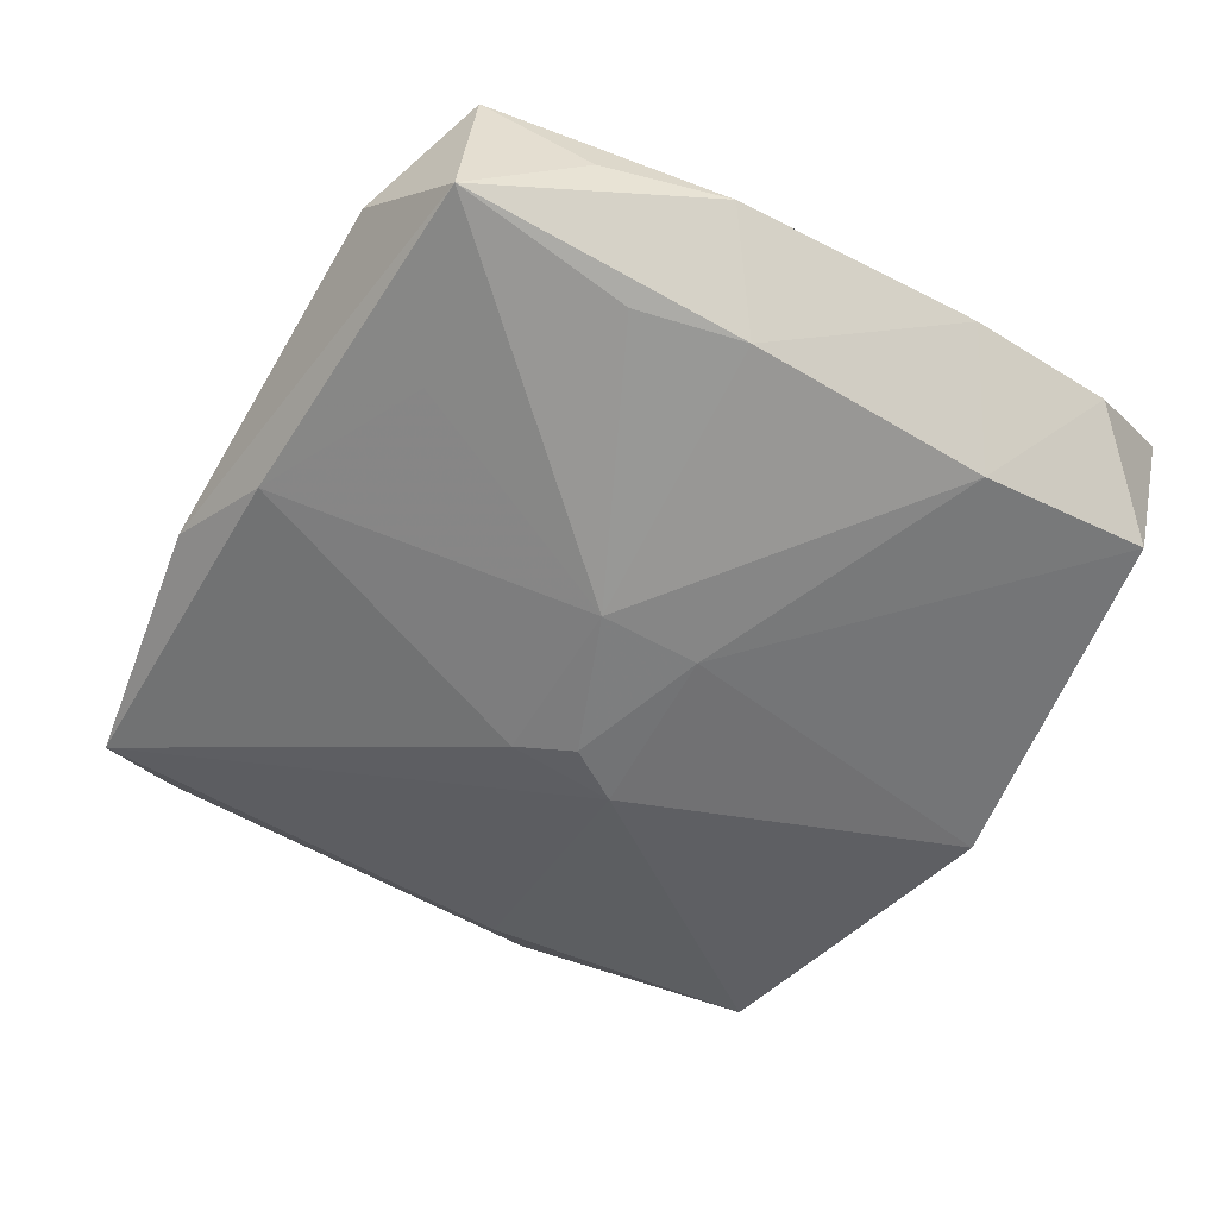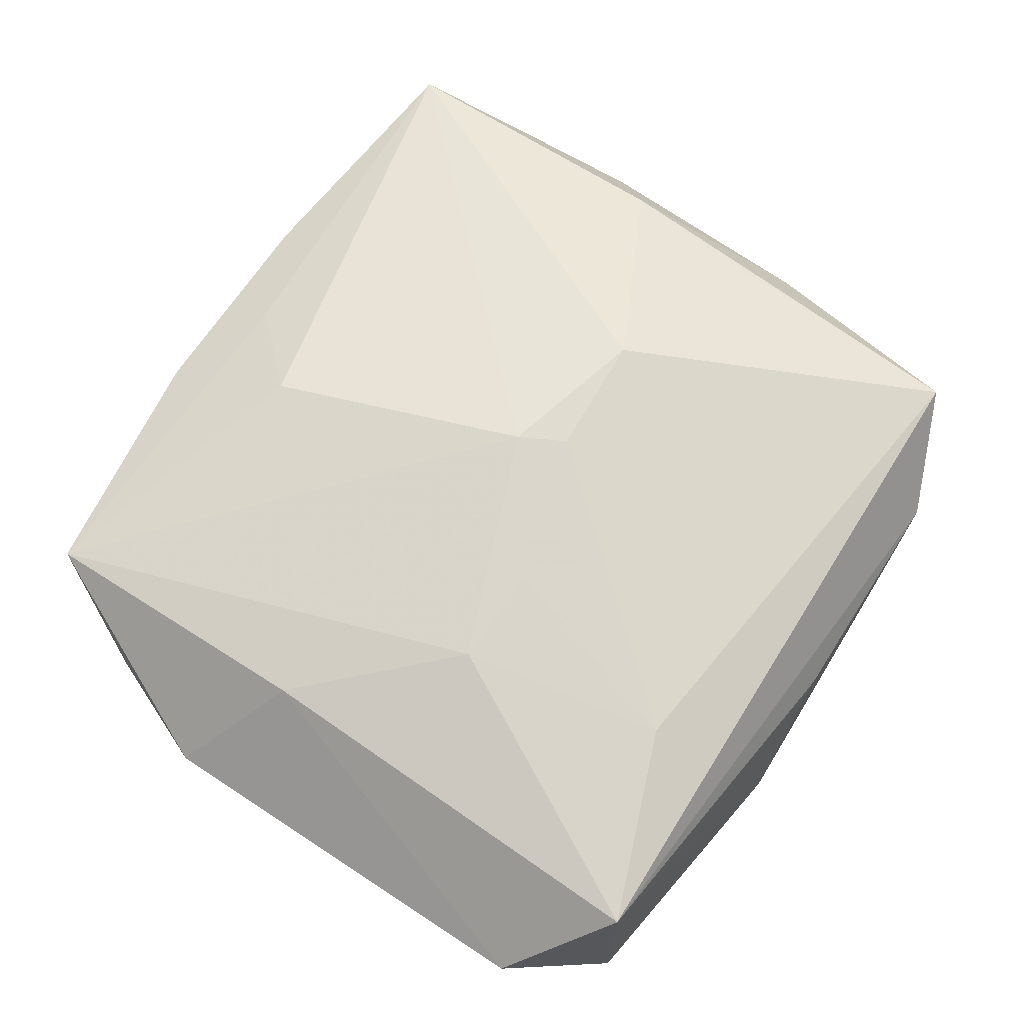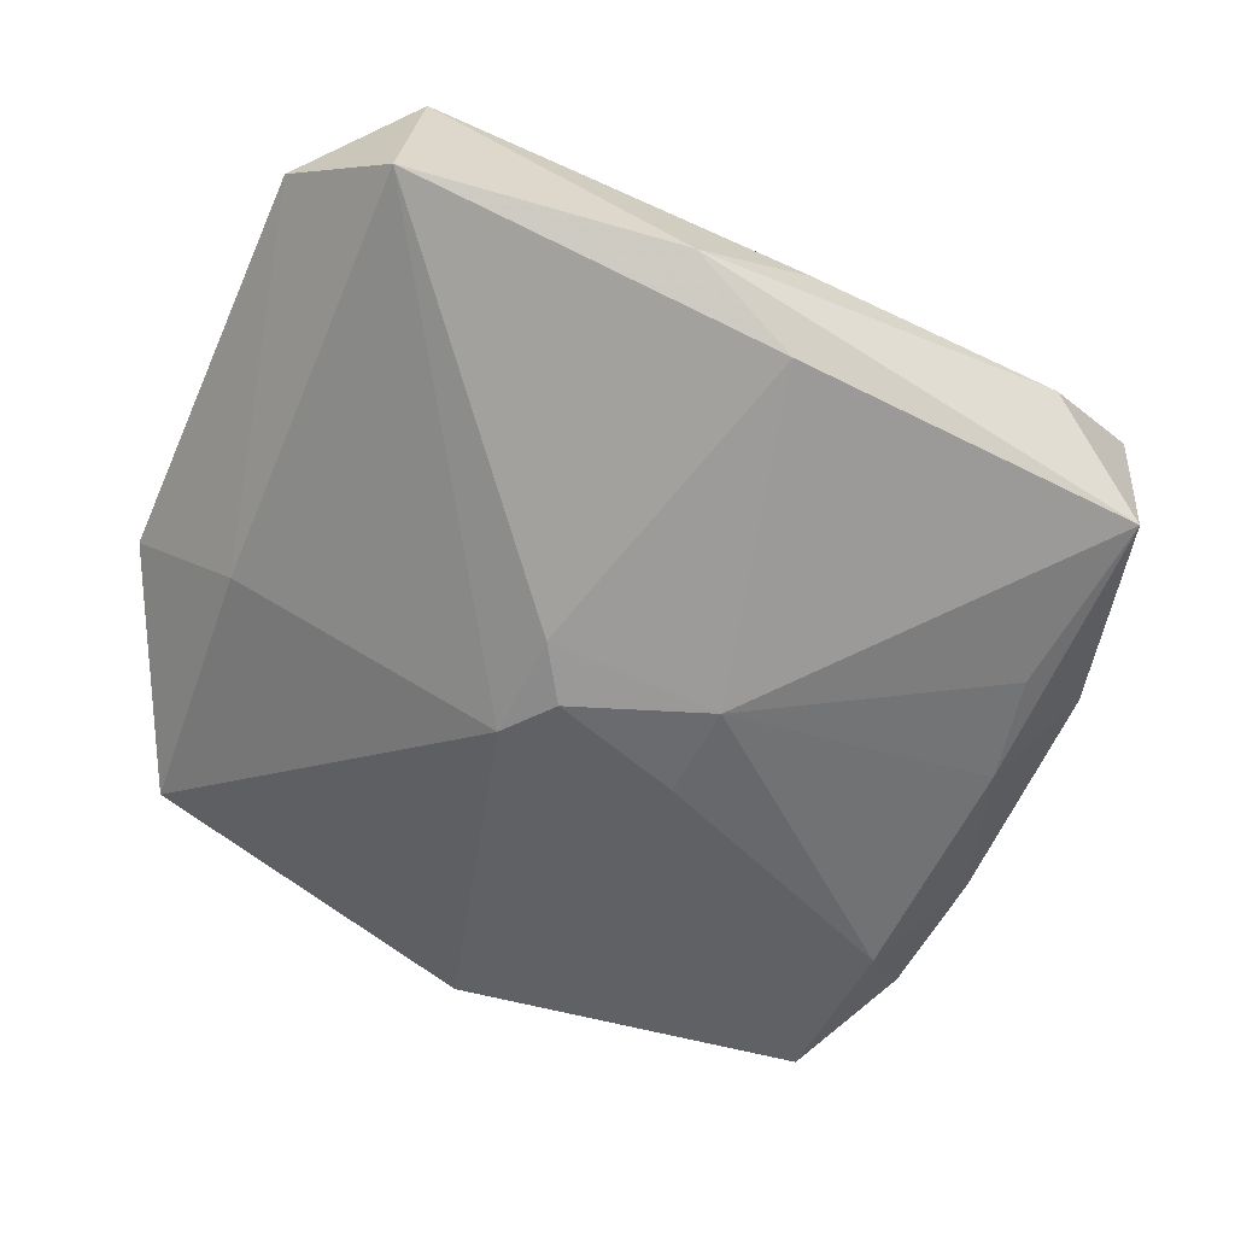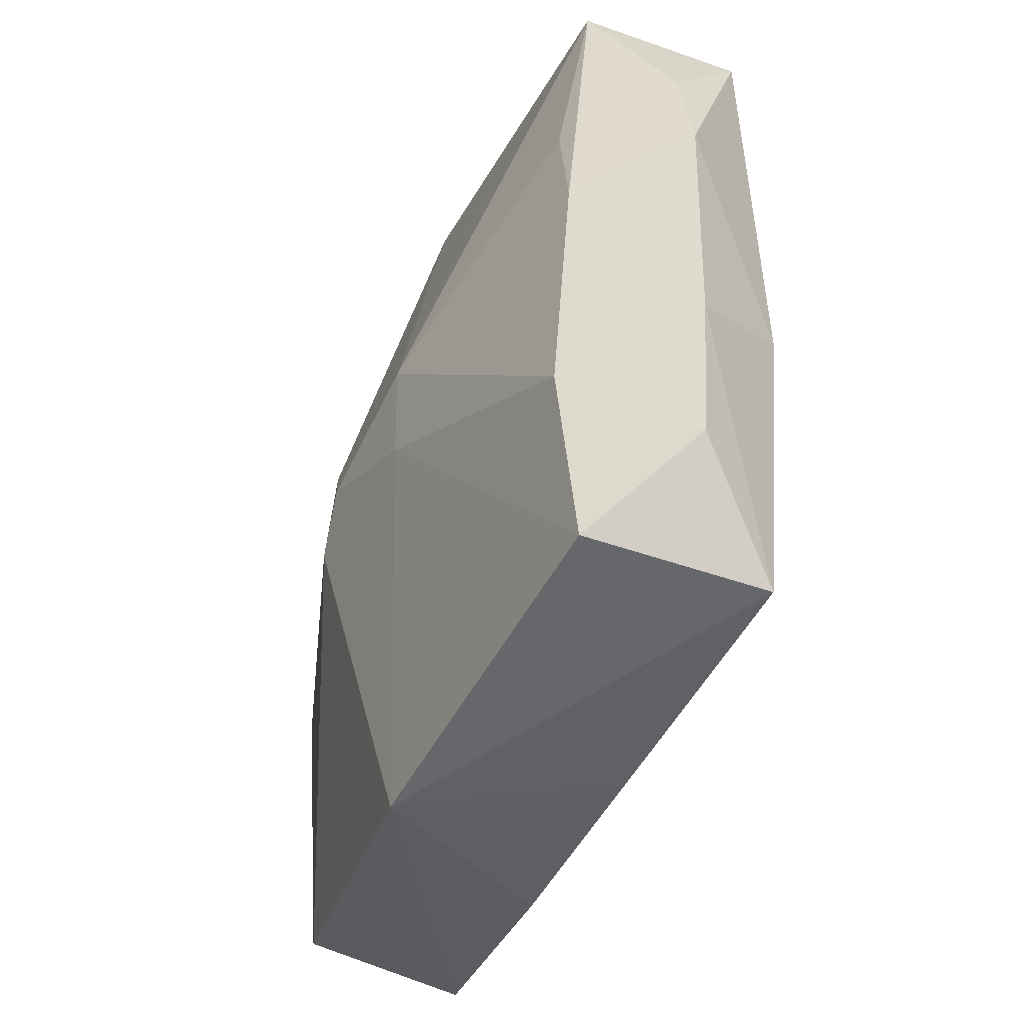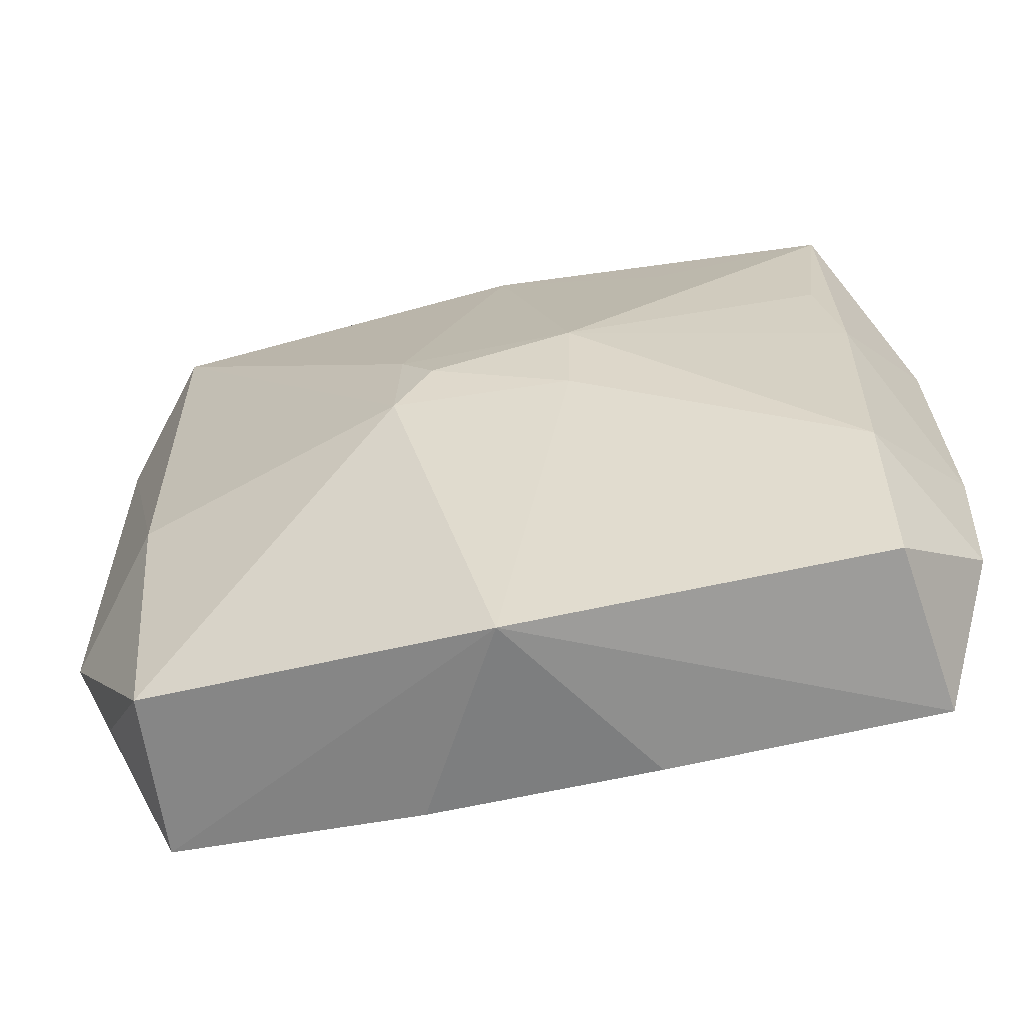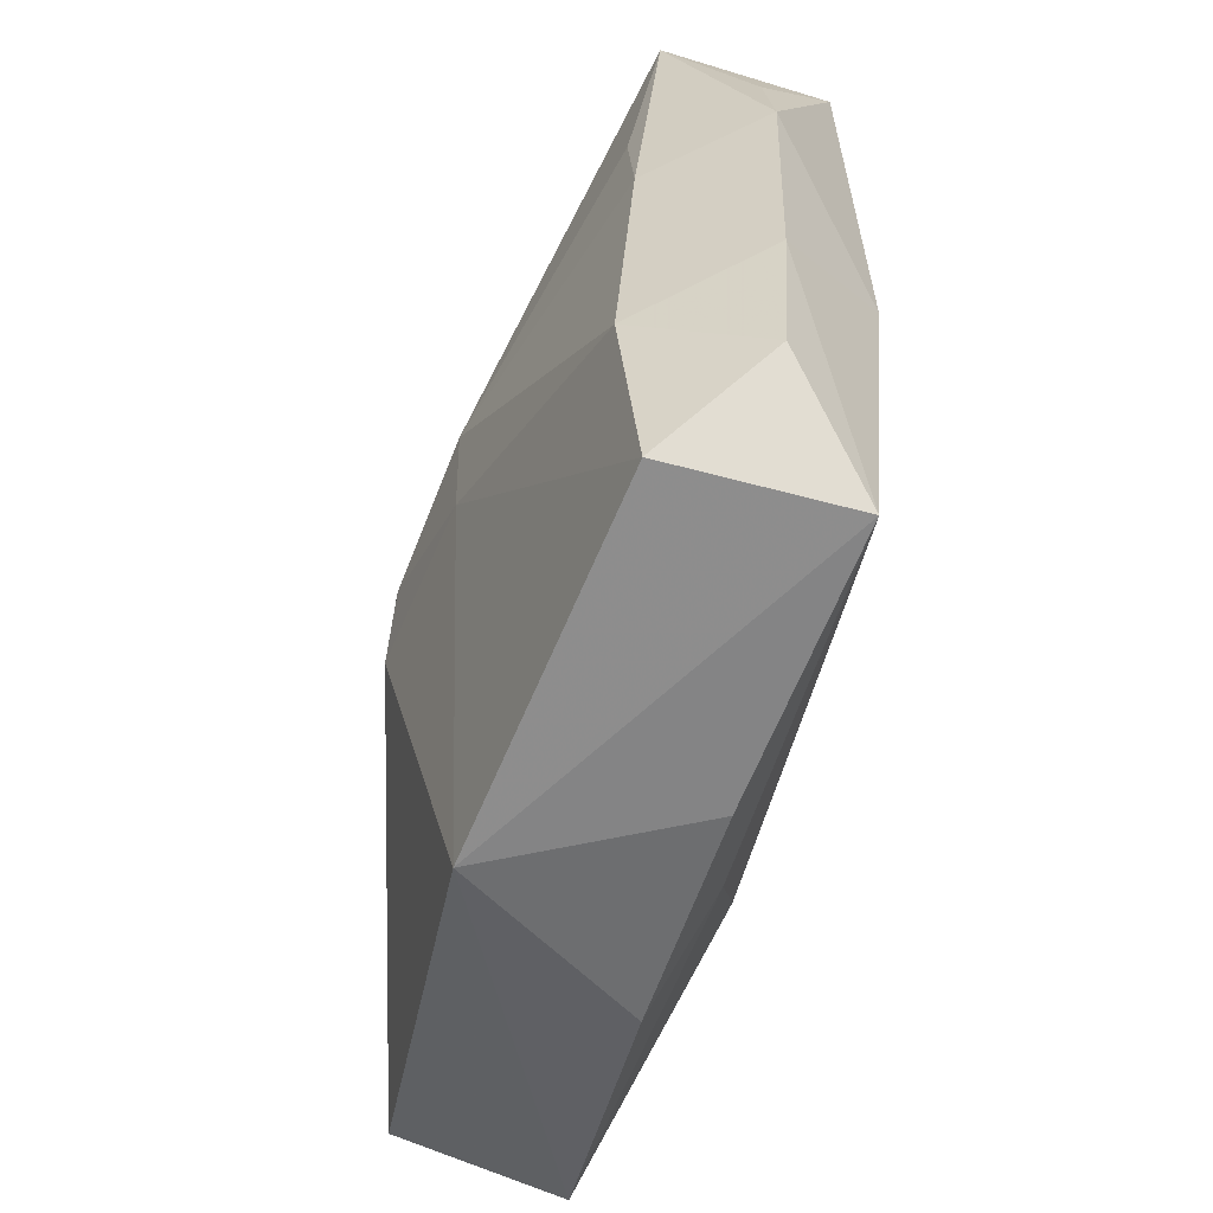
<metadata>
{"format":"obj","ext":"obj","renderer":"f3d","projection":"perspective","resolution":1024,"background":"white","views":[{"elev":-59.2,"azim":-119.3,"up":"+Z"},{"elev":73.3,"azim":122.9,"up":"+Z"},{"elev":-54.8,"azim":155.8,"up":"+Z"},{"elev":-40.9,"azim":-118.0,"up":"+Y"},{"elev":-59.3,"azim":-172.8,"up":"+Y"},{"elev":-54.2,"azim":-113.5,"up":"+Y"}]}
</metadata>
<code>
v -0.005594 0.004492 -0.01321
v -0.02652 0.02704 -0.007809
v 0.03032 -0.01937 0.00283
v -0.001945 -0.0004254 0.01308
v -0.02932 -0.004823 0.004686
v 0.02884 0.02849 -0.002138
v -0.02957 -0.02803 0.002506
v -0.03308 -0.01988 -0.004111
v -0.02841 0.004621 0.004904
v 0.007087 -0.03029 0.005058
v 0.007837 0.006536 0.01271
v -0.02699 0.005231 -0.01013
v 0.02593 -0.005108 0.01053
v -0.02674 -0.01311 -0.01141
v 0.004309 -0.02039 0.0101
v 0.007545 0.004509 -0.01211
v 0.007758 -0.003583 -0.01278
v -0.01918 0.03067 -0.0006768
v -0.00399 0.003045 0.01246
v 0.0003135 -0.03029 -0.009639
v 0.0345 0.02154 0.004838
v 0.01238 0.02206 0.01107
v -0.03357 -0.009124 -0.003757
v -0.001425 -0.02636 0.006582
v 0.02592 -0.02741 0.008351
v -0.0004465 0.03074 0.001371
v 0.02692 0.02751 0.01074
v 0.02802 -0.004609 -0.004626
v -0.03282 0.00952 -0.002967
v -0.009499 -0.03029 0.003268
v -0.03018 0.01873 -0.00233
v -0.02786 0.02658 0.004415
v -0.02693 -0.02631 -0.009935
v -0.01297 0.02226 -0.008701
v 0.008698 0.03135 -0.002968
v 0.01569 0.006203 0.01308
v 0.004922 0.000561 -0.01325
v 0.0004118 0.02846 -0.006661
v 0.02628 -0.02597 -0.003942
v -0.02511 0.0134 -0.009743
v -0.005445 -0.003184 -0.01304
v -0.01389 0.002488 0.01116
v 0.0343 -0.01014 0.003614
f 20 7 33
f 20 25 10
f 3 43 25
f 21 43 28
f 28 6 21
f 8 7 23
f 8 33 7
f 23 14 8
f 14 33 8
f 41 1 37
f 14 1 41
f 41 33 14
f 20 33 41
f 2 1 40
f 13 36 25
f 13 43 21
f 25 43 13
f 5 7 42
f 42 9 5
f 23 7 5
f 5 29 23
f 30 7 20
f 20 10 30
f 30 10 7
f 42 7 4
f 7 15 4
f 25 36 4
f 4 15 25
f 24 10 25
f 25 15 24
f 7 10 24
f 24 15 7
f 39 25 20
f 39 3 25
f 43 3 39
f 39 28 43
f 2 29 31
f 6 28 17
f 28 39 17
f 17 39 20
f 17 41 37
f 20 41 17
f 12 1 14
f 12 40 1
f 12 14 23
f 2 40 12
f 23 29 12
f 12 29 2
f 34 1 2
f 2 38 34
f 34 38 1
f 6 38 35
f 35 38 2
f 37 1 16
f 1 38 16
f 16 38 6
f 16 17 37
f 6 17 16
f 42 4 19
f 32 9 42
f 2 31 32
f 32 31 29
f 32 5 9
f 29 5 32
f 21 6 27
f 6 35 27
f 27 13 21
f 36 13 27
f 18 35 2
f 2 32 18
f 32 27 18
f 22 27 32
f 42 19 22
f 22 32 42
f 22 19 4
f 36 27 22
f 26 27 35
f 35 18 26
f 26 18 27
f 11 4 36
f 36 22 11
f 11 22 4

</code>
